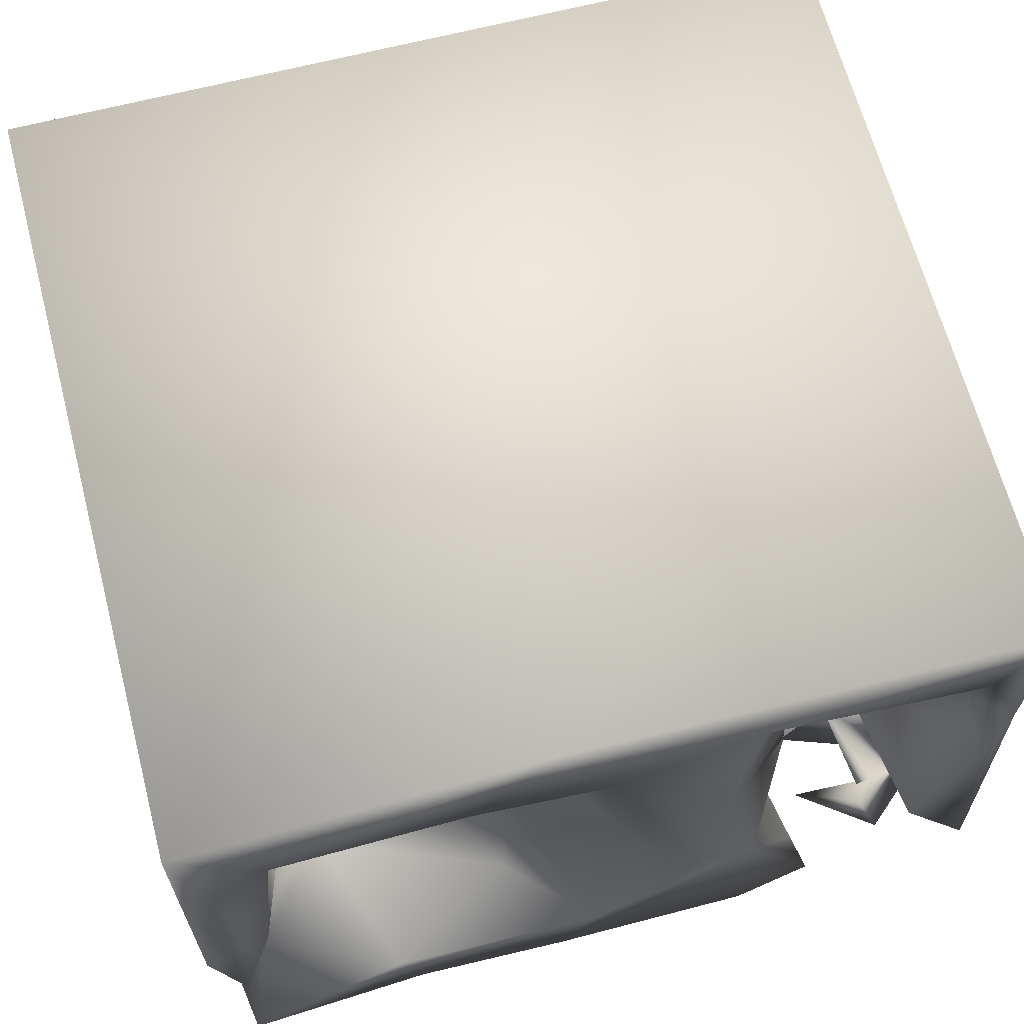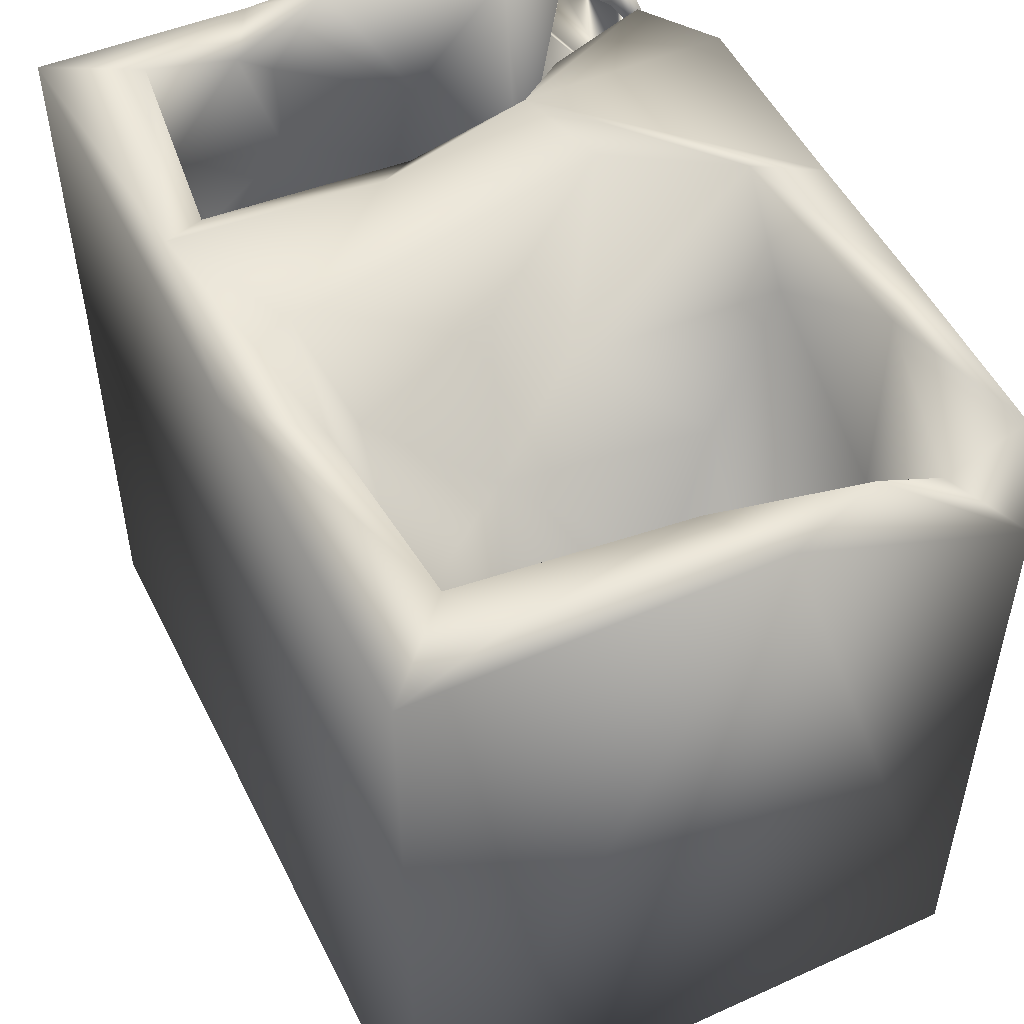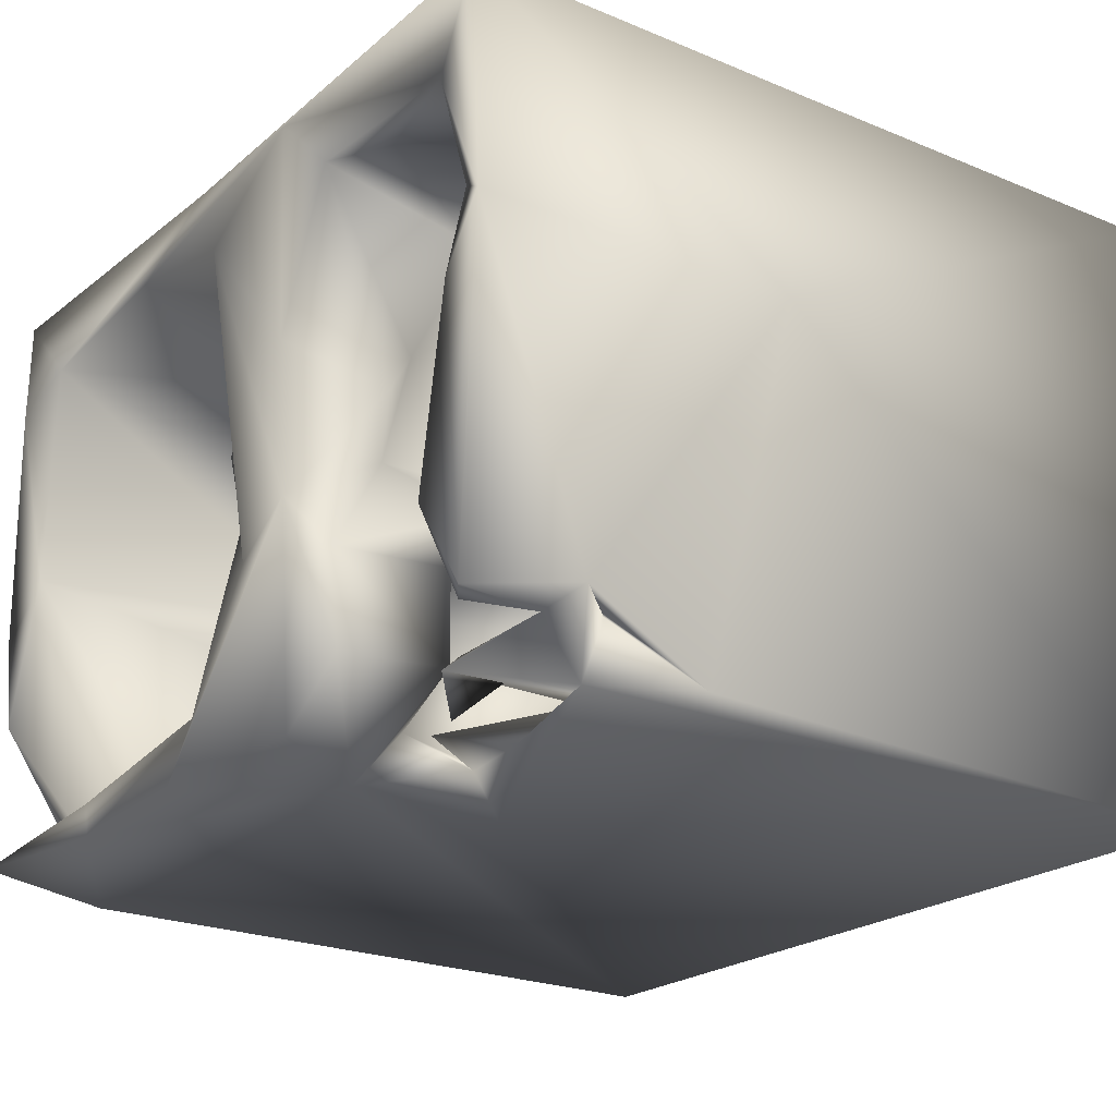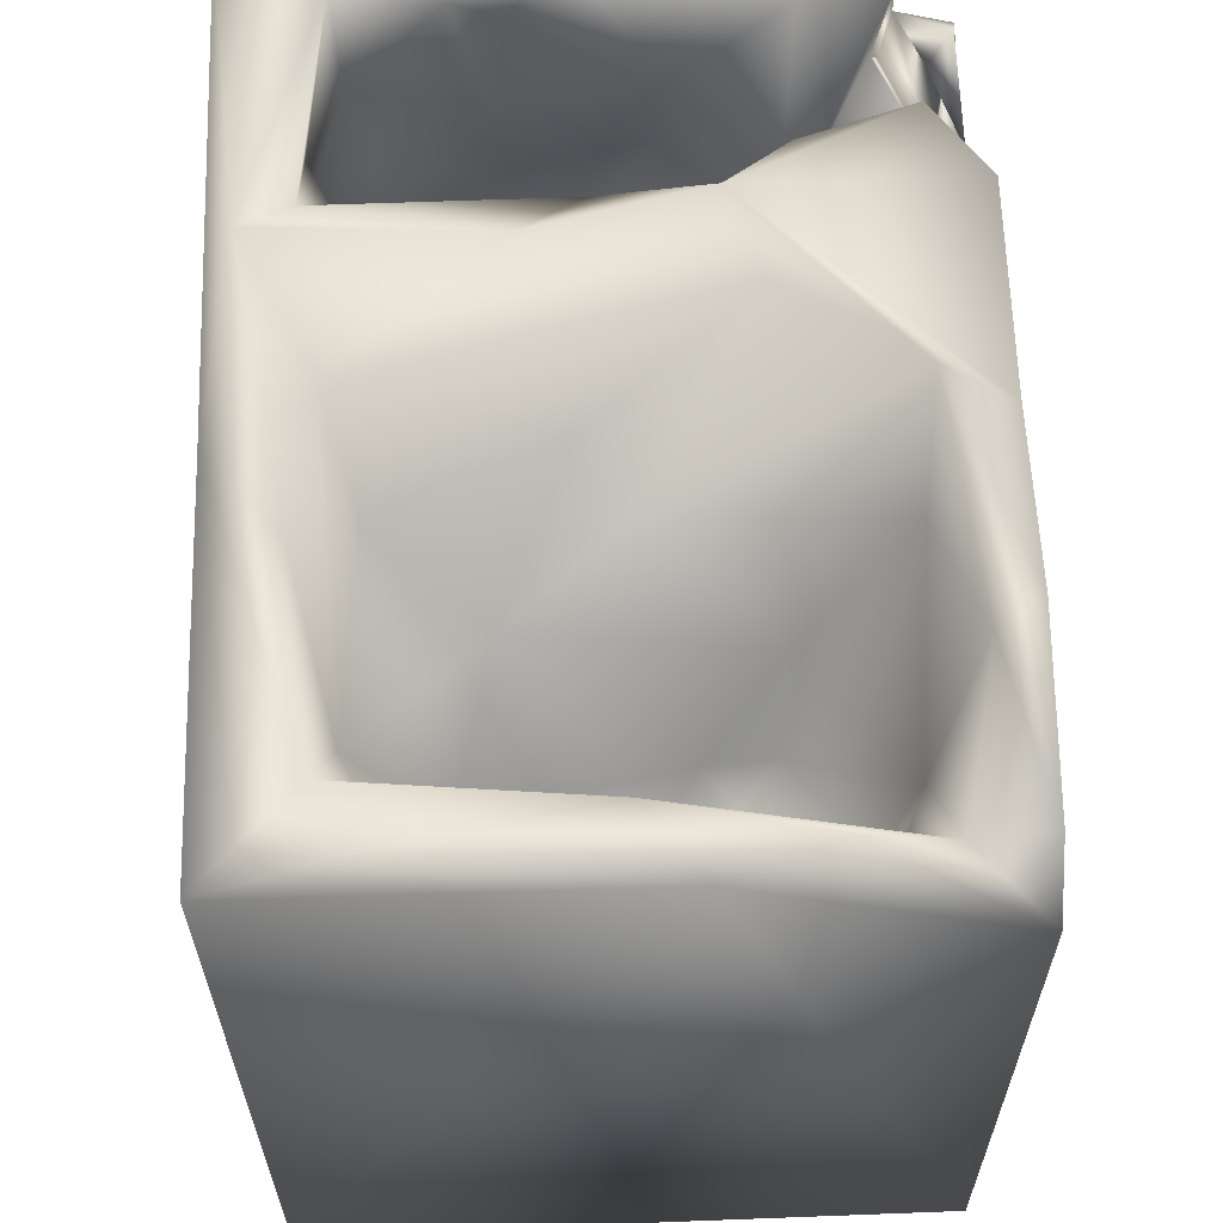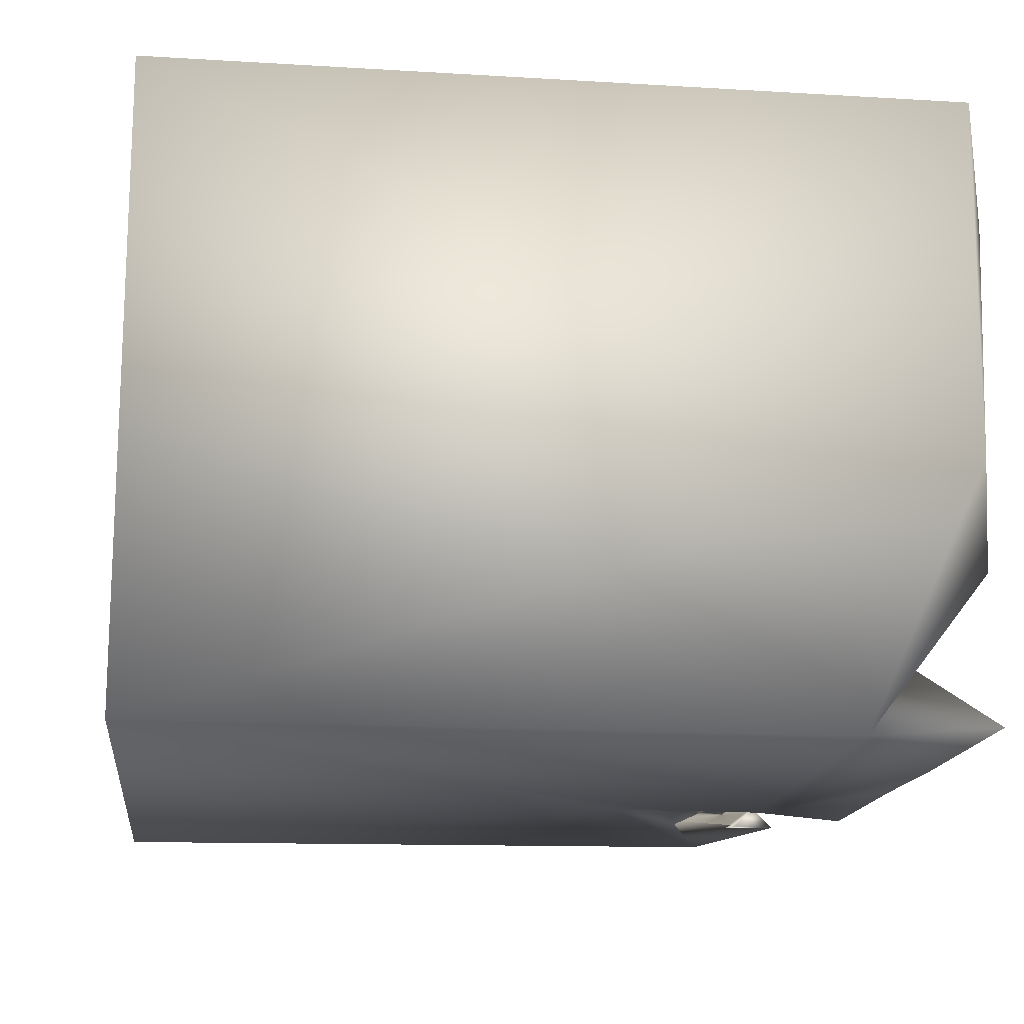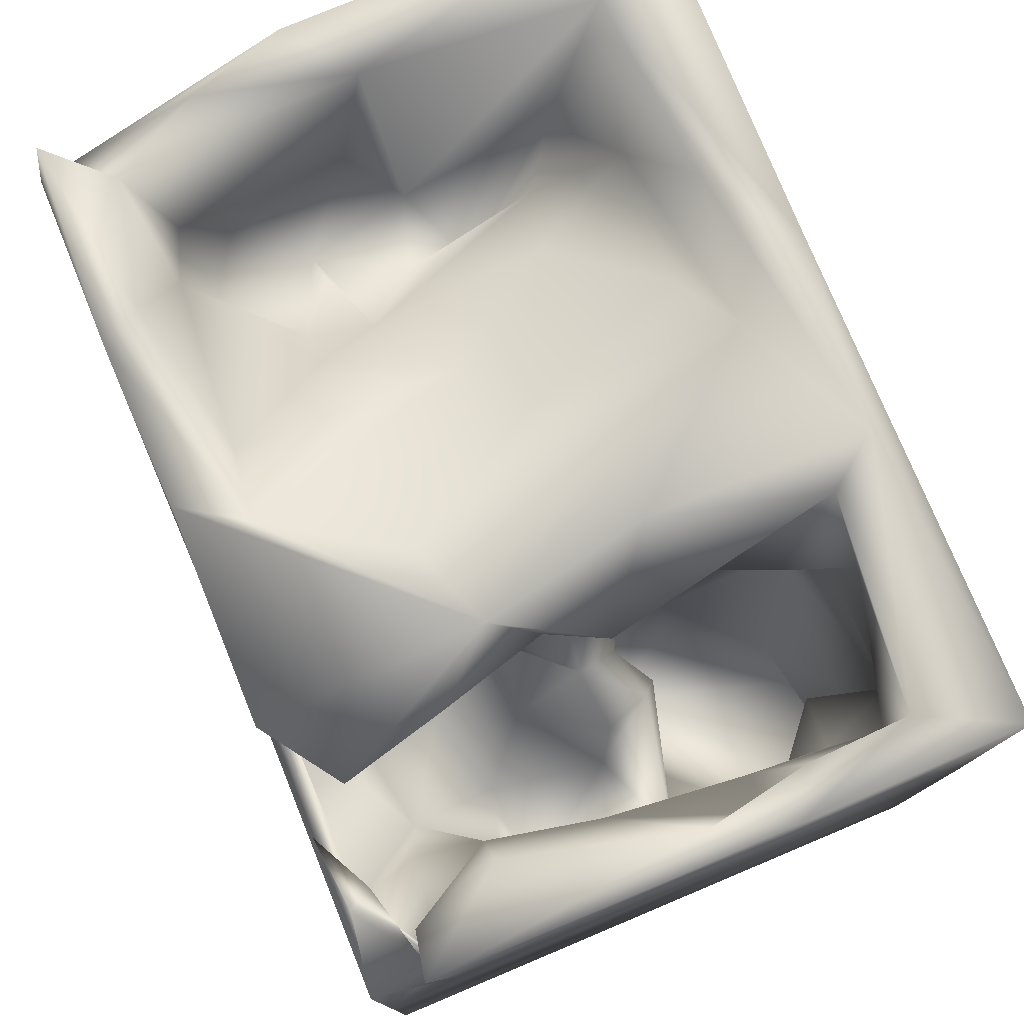
<metadata>
{"format":"obj","ext":"obj","renderer":"f3d","projection":"perspective","resolution":1024,"background":"white","views":[{"elev":64.8,"azim":165.3,"up":"+Z"},{"elev":51.3,"azim":63.9,"up":"+Y"},{"elev":-22.3,"azim":-126.0,"up":"+Z"},{"elev":62.0,"azim":87.8,"up":"+Y"},{"elev":-15.1,"azim":82.9,"up":"+Z"},{"elev":78.4,"azim":-112.8,"up":"+Y"}]}
</metadata>
<code>
o Liquid_Domain
v -8.457 -9.102 6.19
v 8.469 -9.07 6.208
v -8.447 -9.078 -6.201
v 8.465 -9.083 -6.208
v -8.414 0.07821 1.864
v -2.851 -5.933 2.47
v -3.799 -7.225 0.9919
v -5.143 -6.388 5.008
v -7.454 -6.029 4.502
v -2.286 -5.309 0.1645
v -3.753 -5.852 -0.3943
v -8.191 4.505 -6.154
v -6.671 -5.287 4.805
v -4.372 -4.231 4.176
v -2.727 -3.061 2.278
v -7.457 -5.354 2.886
v -5.566 -3.879 0.4512
v 3.772 -4.681 3.223
v 4.802 -4.559 2.217
v 3.199 -4.578 0.9297
v -5.759 -2.842 5.017
v -7.297 -3.525 0.4048
v 5.008 -2.502 2.858
v -2.625 -1.06 1.329
v -3.272 -3.079 -0.01714
v -7.571 -3.091 2.362
v -6.975 -4.396 -2.441
v -4.939 -3.102 -2.536
v -2.812 -2.145 4.951
v 5.707 -2.435 1.295
v 4.359 -3.292 1.734
v -6.809 -2.155 -0.7075
v -7.276 -0.8432 5.038
v 8.441 6.791 -1.049
v -7.318 -1.881 0.5017
v -4.243 -1.994 1.395
v -6.4 -1.883 -2.919
v -8.424 -0.4482 6.144
v -3.471 -1.176 0.8071
v -4.624 -0.4546 1.006
v -5.426 -1.746 -0.2625
v -3.463 -0.7055 -3.136
v -6.182 1.414 -3.184
v 5.412 -0.9415 1.277
v -7.428 -0.1425 -2.151
v -3.938 -0.8191 -1.533
v -1.505 1.413 -6.2
v -2.992 1.211 4.62
v -7.769 -0.1032 3.346
v 6.962 -0.2219 0.4696
v -5.019 0.3159 0.006659
v 6.198 0.5882 -1.846
v 8.412 6.841 6.201
v -6.01 0.4887 3.79
v -5.274 -0.002879 -4.319
v -0.8555 1.107 -5.099
v 8.344 4.371 -6.194
v -7.042 0.5692 5.503
v -7.687 1.185 2.316
v -1.904 1.693 1.092
v 5.252 2.194 2.665
v 5.462 -0.3385 -0.0231
v -3.832 0.8572 -0.1613
v -1.482 0.06996 -2.291
v 7.179 2.687 -0.586
v -8.385 6.686 1.823
v -1.715 1.05 -1.094
v -8.467 2.165 -5.875
v -3.131 2.965 -1.155
v 4.131 1.388 -1.236
v -0.1832 2.137 -2.131
v -5.935 1.371 -4.507
v -4.915 3.404 -6.04
v -6.549 2.384 4.958
v -7.152 2.56 3.446
v 6.313 2.625 3.385
v 7.066 2.246 -3.034
v 5.816 1.371 -3.952
v 4.273 1.873 -2.555
v 5.141 1.967 -1.767
v -2.766 2.823 -5.852
v -1.988 3.082 -0.05574
v -7.669 2.154 -0.9363
v -2.524 3.205 -2.05
v 5.652 3.753 -4.492
v -6.422 3.159 -5.732
v -8.361 6.831 6.166
v -7.346 4.207 4.253
v -3.815 2.555 4.894
v -3.83 3.629 3.781
v 3.22 3.628 -2.616
v 6.651 3.924 -4.115
v -8.43 4.54 -4.537
v 4.784 3.773 4.329
v -7.12 3.93 1.714
v -0.9652 3.167 -4.729
v -2.464 3.154 -3.914
v -7.966 3.941 -4.738
v -3.607 4.262 -5.705
v -6.861 4.621 -1.106
v -7.979 3.891 -4.866
v 3.357 4.604 1.905
v -3.034 4.482 1.584
v 6.68 6.914 4.536
v -3.459 5.299 -0.8703
v -7.456 6.313 -4.926
v -6.984 5.03 -5.842
v 7.085 6.813 -0.03848
v -1.697 4.635 -6.189
v -6.732 6.125 -5.842
v -4.613 5.95 4.717
v -7.462 6.288 2.416
v -4.204 6.669 -3.018
v -7.975 5.127 -5.025
v -3.303 6.578 4.785
v 1.669 5.497 3.856
v -4.05 5.546 0.2272
v 1.693 5.197 -0.3021
v -6.928 6.752 -3.224
v 1.872 5.18 -4.714
v 7.382 5.595 -4.795
v -6.44 5.588 -5.407
v -5.206 4.916 -6.022
v 0.8999 6.879 -6.072
v 1.148 6.699 6.18
v -7.933 5.335 1.524
v -8.375 6.93 -5.102
v 4.578 6.641 -5.324
v -3.258 6.859 -6.132
v 4.101 6.795 -6.125
v -7.414 6.808 4.307
v 0.453 5.597 0.639
v 0.09889 6.948 4.411
v -2.476 6.855 1.468
v -3.134 7.055 -1.821
v 0.1381 6.83 -4.885
v -4.747 6.846 -5.1
v -1.42 6.82 -2.462
v 7.804 6.925 -3.001
v 7.92 7.051 -5.916
v -2.589 7.067 5.708
v 2.873 6.965 4.864
v 7.891 7.093 3.82
v -7.855 6.928 0.3434
f 2 1 4
f 4 1 3
f 1 5 3
f 8 7 9
f 6 7 8
f 9 7 16
f 6 10 7
f 7 11 16
f 10 11 7
f 3 47 4
f 13 8 9
f 8 14 6
f 6 14 15
f 11 17 16
f 20 18 19
f 8 13 14
f 16 17 22
f 6 15 10
f 25 11 10
f 13 9 21
f 18 23 19
f 22 26 16
f 31 18 20
f 15 24 10
f 11 25 17
f 14 13 21
f 14 29 15
f 24 25 10
f 21 9 33
f 21 29 14
f 9 16 26
f 19 23 30
f 20 19 31
f 41 27 32
f 31 23 18
f 19 30 31
f 2 4 34
f 41 28 27
f 26 22 35
f 17 36 22
f 36 17 25
f 39 25 24
f 28 37 27
f 31 30 23
f 22 36 35
f 39 36 25
f 41 46 28
f 32 27 37
f 38 5 1
f 9 26 33
f 36 40 35
f 2 38 1
f 2 53 38
f 33 26 49
f 49 26 35
f 41 32 35
f 5 68 3
f 3 68 12
f 21 33 58
f 40 36 39
f 28 55 37
f 42 55 28
f 62 44 50
f 35 40 41
f 41 40 51
f 41 51 46
f 45 35 32
f 37 45 32
f 42 28 46
f 21 58 29
f 29 48 15
f 50 52 62
f 51 63 46
f 37 43 45
f 55 43 37
f 53 2 34
f 49 54 33
f 48 24 15
f 46 64 42
f 64 56 42
f 42 56 55
f 3 12 47
f 29 58 48
f 48 60 24
f 61 44 62
f 40 39 63
f 33 54 58
f 54 49 59
f 44 76 50
f 49 35 59
f 51 40 63
f 60 63 39
f 60 39 24
f 35 45 83
f 50 65 52
f 46 63 67
f 46 67 64
f 47 109 4
f 59 35 83
f 62 52 70
f 71 64 67
f 83 45 43
f 43 55 72
f 64 71 56
f 47 12 73
f 54 74 58
f 67 63 84
f 80 52 79
f 52 78 79
f 78 52 77
f 48 58 89
f 75 54 59
f 61 76 44
f 62 70 61
f 63 69 84
f 52 80 70
f 79 70 80
f 81 55 56
f 58 74 89
f 74 54 75
f 82 48 89
f 48 82 60
f 67 84 71
f 52 65 77
f 85 79 78
f 71 96 56
f 55 86 72
f 55 81 86
f 34 4 57
f 47 73 81
f 89 90 82
f 61 94 76
f 70 102 61
f 82 63 60
f 82 69 63
f 70 79 91
f 66 93 5
f 77 65 92
f 5 93 68
f 98 43 72
f 72 86 98
f 4 109 57
f 88 74 75
f 75 59 95
f 95 59 83
f 70 91 102
f 71 84 96
f 96 84 97
f 79 85 91
f 92 78 77
f 78 92 85
f 93 98 68
f 86 101 98
f 86 81 99
f 56 96 81
f 73 12 86
f 73 99 81
f 87 5 38
f 89 74 111
f 73 86 99
f 98 101 68
f 101 12 68
f 53 125 38
f 88 75 95
f 61 102 94
f 90 103 82
f 83 100 95
f 83 43 100
f 86 114 101
f 47 81 109
f 76 94 104
f 102 116 94
f 105 69 82
f 120 91 85
f 98 93 106
f 43 98 106
f 101 93 12
f 114 86 107
f 96 109 81
f 88 111 74
f 111 90 89
f 76 104 50
f 103 105 82
f 50 108 65
f 119 43 106
f 109 96 97
f 92 121 85
f 106 93 101
f 106 101 114
f 107 86 110
f 110 86 12
f 50 104 108
f 91 118 102
f 65 108 92
f 120 118 91
f 69 113 84
f 114 12 93
f 107 123 122
f 111 115 90
f 88 95 112
f 126 112 95
f 102 132 116
f 102 118 132
f 103 117 105
f 100 43 119
f 114 110 12
f 110 114 122
f 114 107 122
f 57 109 130
f 87 66 5
f 90 115 103
f 115 117 103
f 95 100 126
f 118 120 136
f 113 97 84
f 57 139 34
f 93 127 114
f 85 128 120
f 97 137 109
f 107 110 123
f 109 124 130
f 38 125 87
f 94 133 142
f 94 116 133
f 88 112 131
f 100 144 126
f 117 135 105
f 105 113 69
f 139 57 121
f 85 121 128
f 140 121 57
f 123 110 122
f 109 137 129
f 111 88 131
f 94 142 104
f 115 134 117
f 132 133 116
f 126 144 112
f 66 127 93
f 144 100 119
f 132 118 138
f 105 135 113
f 118 136 138
f 108 121 92
f 113 137 97
f 114 127 106
f 109 129 124
f 57 130 140
f 131 115 111
f 66 131 112
f 135 117 134
f 138 133 132
f 108 139 121
f 120 128 136
f 121 140 128
f 87 125 141
f 141 125 142
f 141 131 87
f 104 142 125
f 53 104 125
f 141 115 131
f 142 133 141
f 131 66 87
f 53 143 104
f 141 134 115
f 104 143 108
f 143 53 34
f 112 144 66
f 34 108 143
f 133 134 141
f 133 135 134
f 138 135 133
f 66 144 127
f 34 139 108
f 119 127 144
f 135 137 113
f 136 135 138
f 119 106 127
f 136 124 135
f 135 129 137
f 124 129 135
f 130 124 136
f 128 130 136
f 140 130 128

</code>
